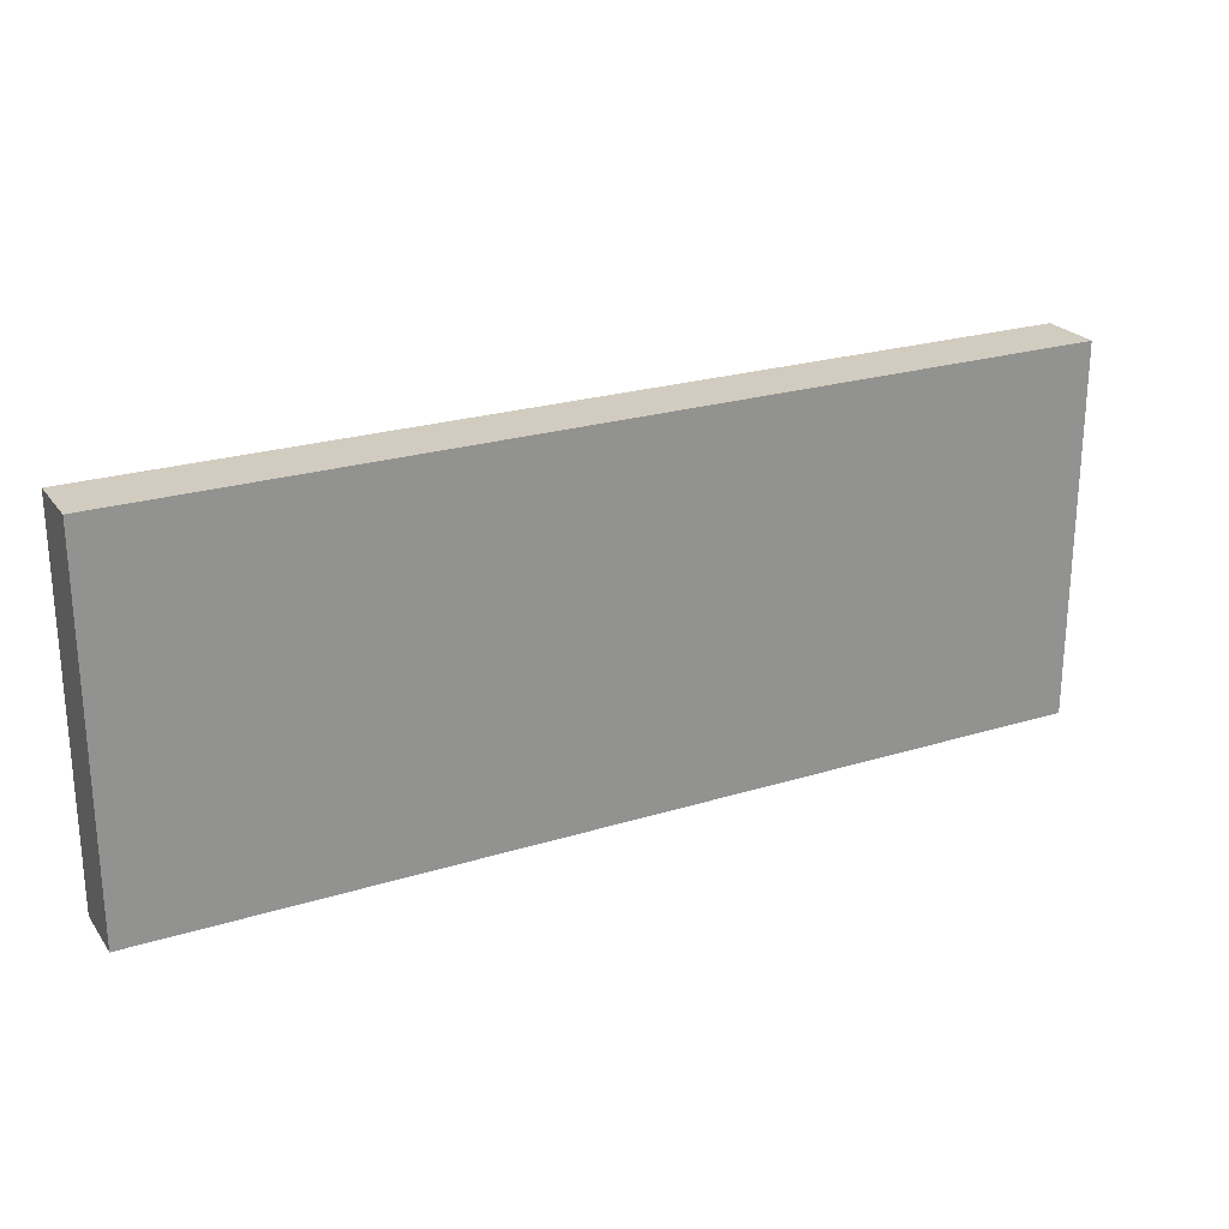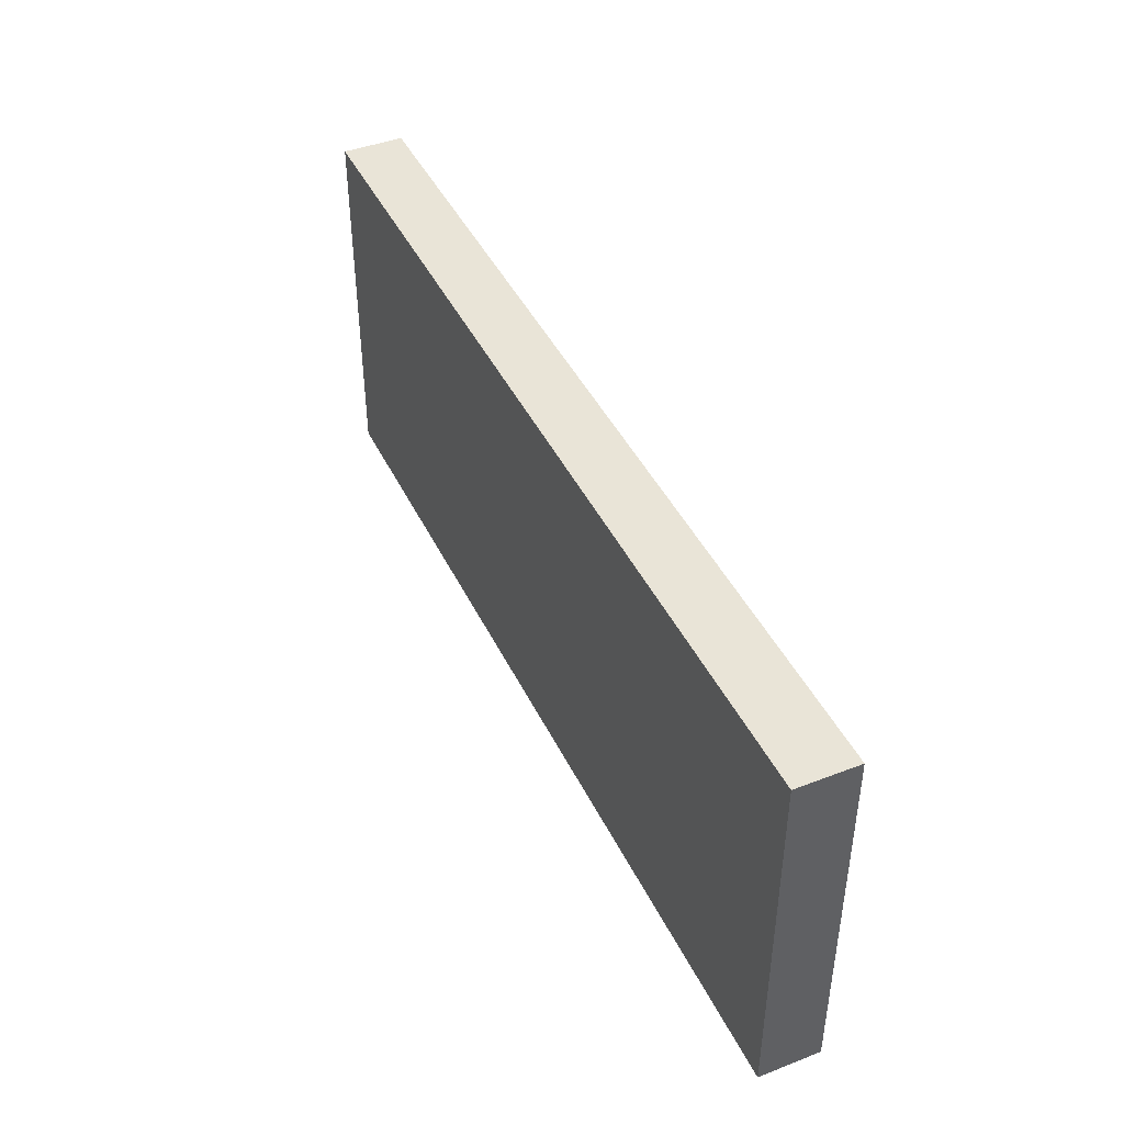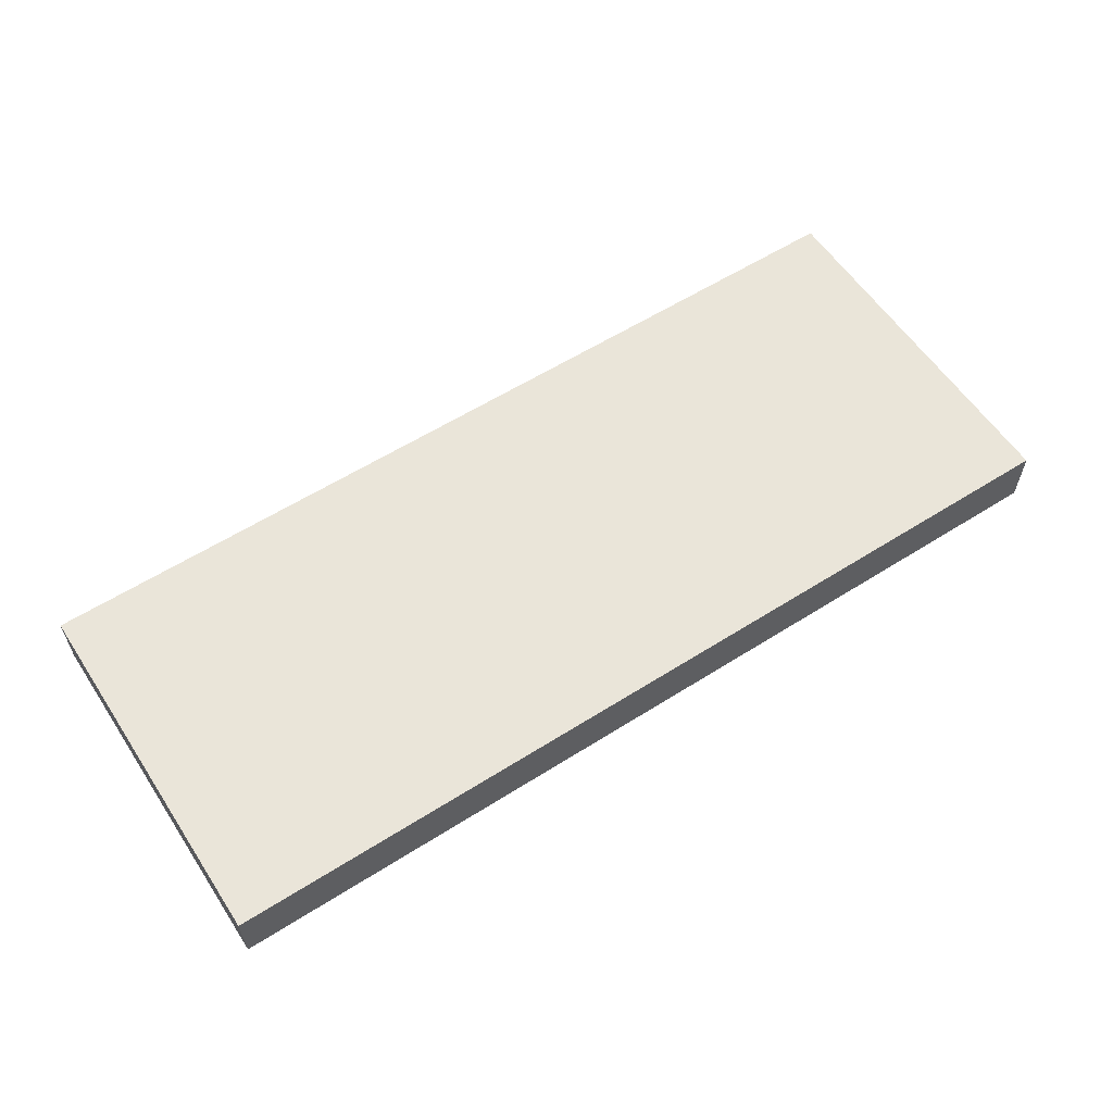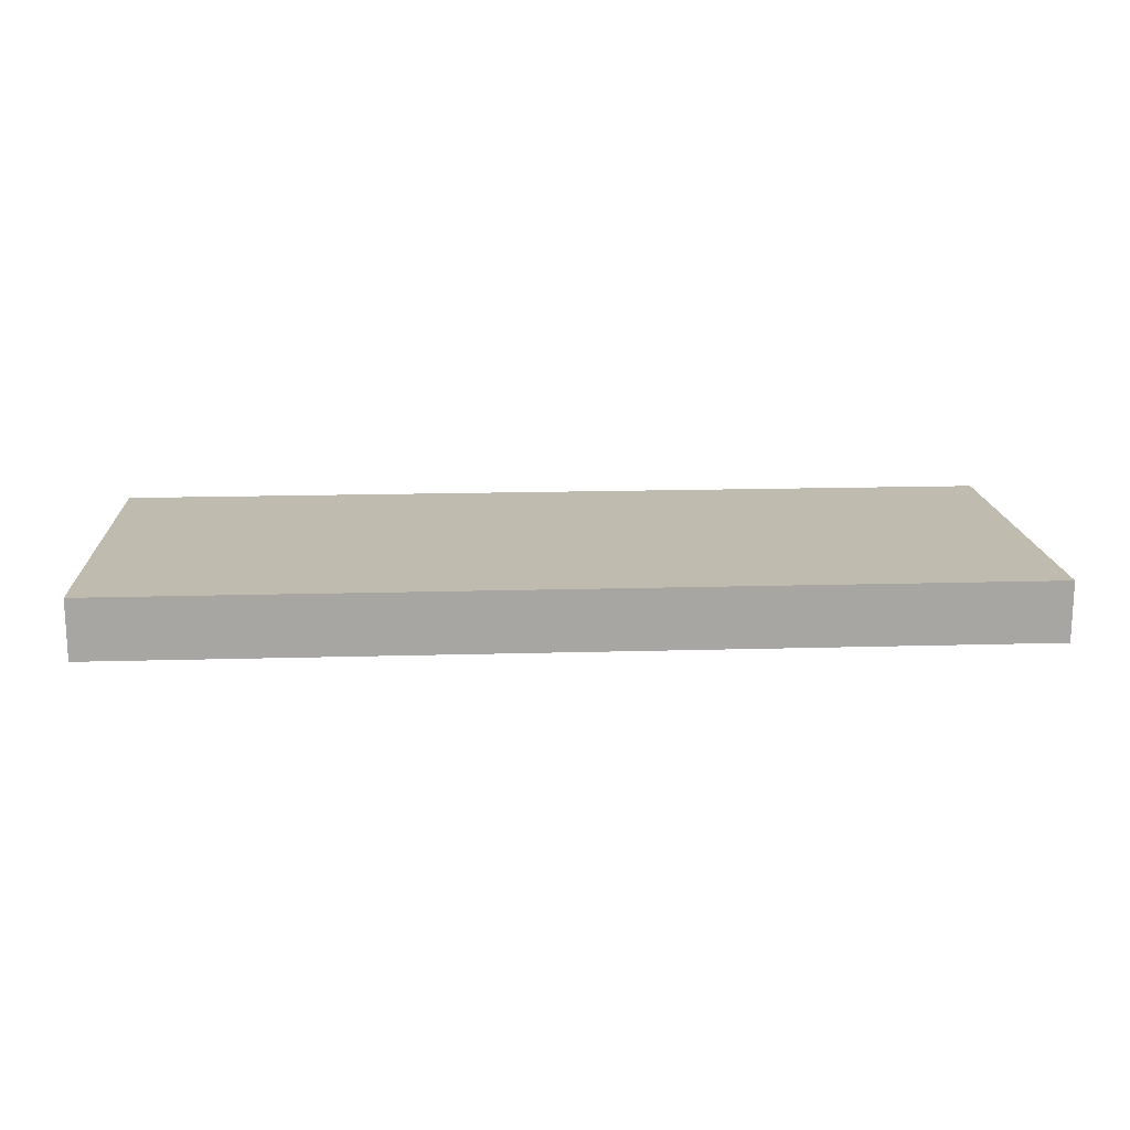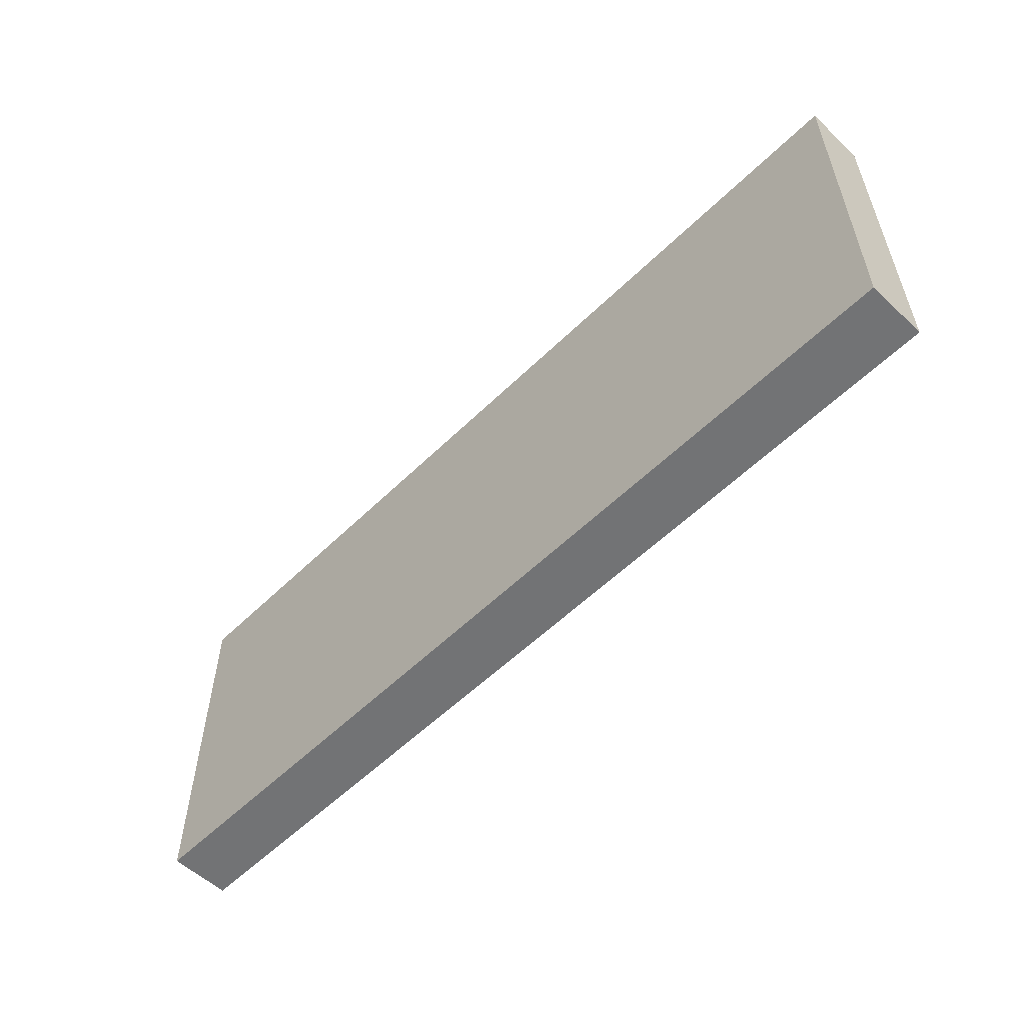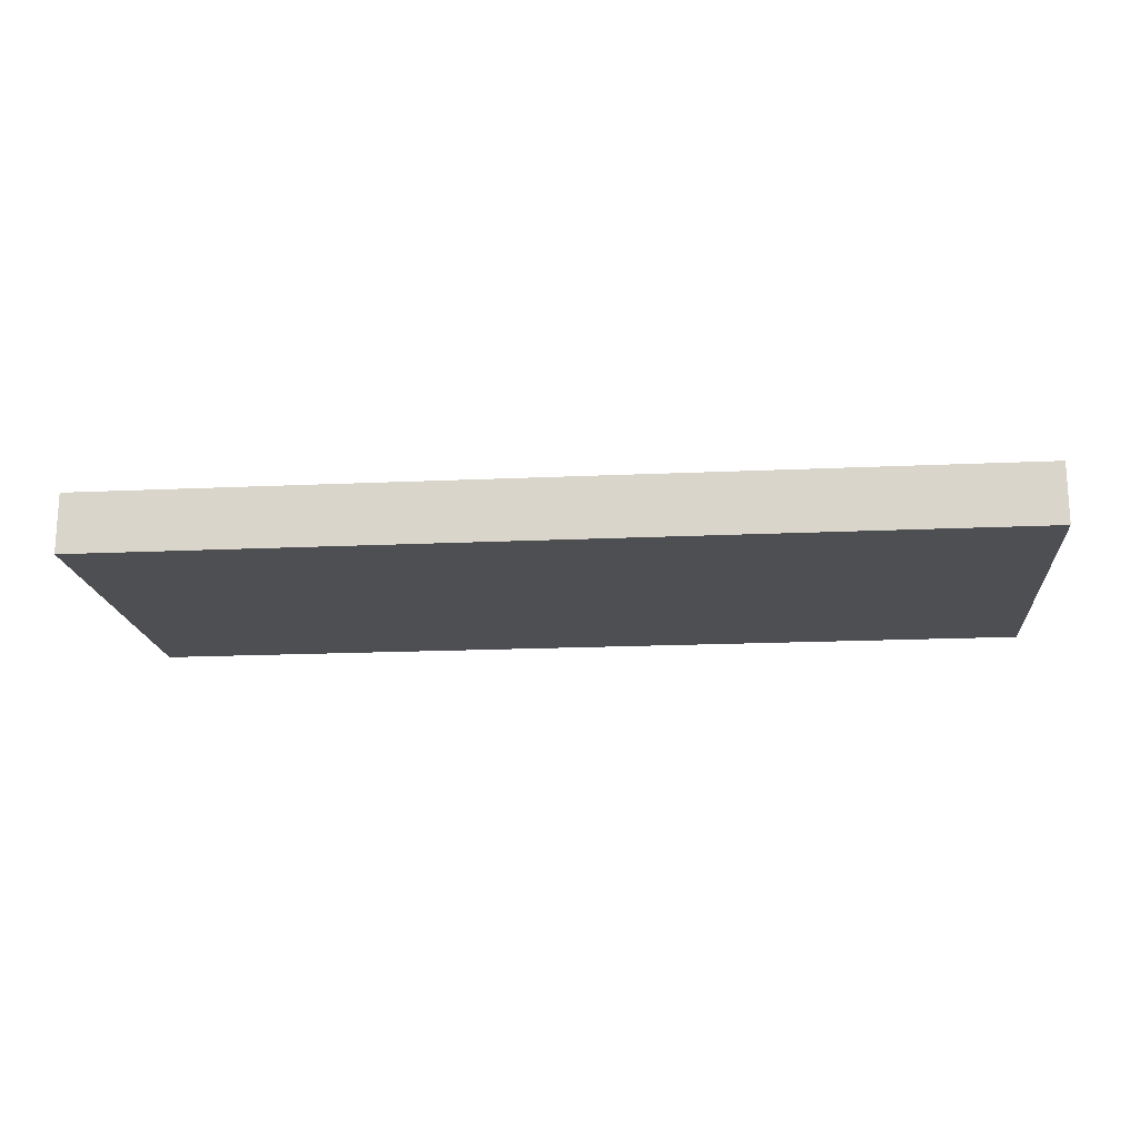
<metadata>
{"format":"obj","ext":"obj","renderer":"f3d","projection":"perspective","resolution":1024,"background":"white","views":[{"elev":24.0,"azim":-27.2,"up":"+Y"},{"elev":43.4,"azim":-114.5,"up":"+Y"},{"elev":58.5,"azim":-33.2,"up":"+Z"},{"elev":16.1,"azim":-3.4,"up":"+Z"},{"elev":-55.9,"azim":-134.4,"up":"+Y"},{"elev":-17.6,"azim":-174.8,"up":"+Z"}]}
</metadata>
<code>
g pb_Mesh373270
v -0 -1 0.3617
v -5 -1 0.3617
v -0 1 0.3617
v -5 1 0.3617
v -5 -1 0.3617
v -5 -1 0.03323
v -5 1 0.3617
v -5 1 0.03323
v -5 -1 0.03323
v -0 -1 0.03323
v -5 1 0.03323
v -0 1 0.03323
v -0 -1 0.03323
v -0 -1 0.3617
v -0 1 0.03323
v -0 1 0.3617
v -0 1 0.3617
v -5 1 0.3617
v -0 1 0.03323
v -5 1 0.03323
v -0 -1 0.03323
v -5 -1 0.03323
v -0 -1 0.3617
v -5 -1 0.3617
g pb_Mesh373270_0
f 3 2 1
f 3 4 2
f 7 6 5
f 7 8 6
f 11 10 9
f 11 12 10
f 15 14 13
f 15 16 14
f 19 18 17
f 19 20 18
f 23 22 21
f 23 24 22

</code>
